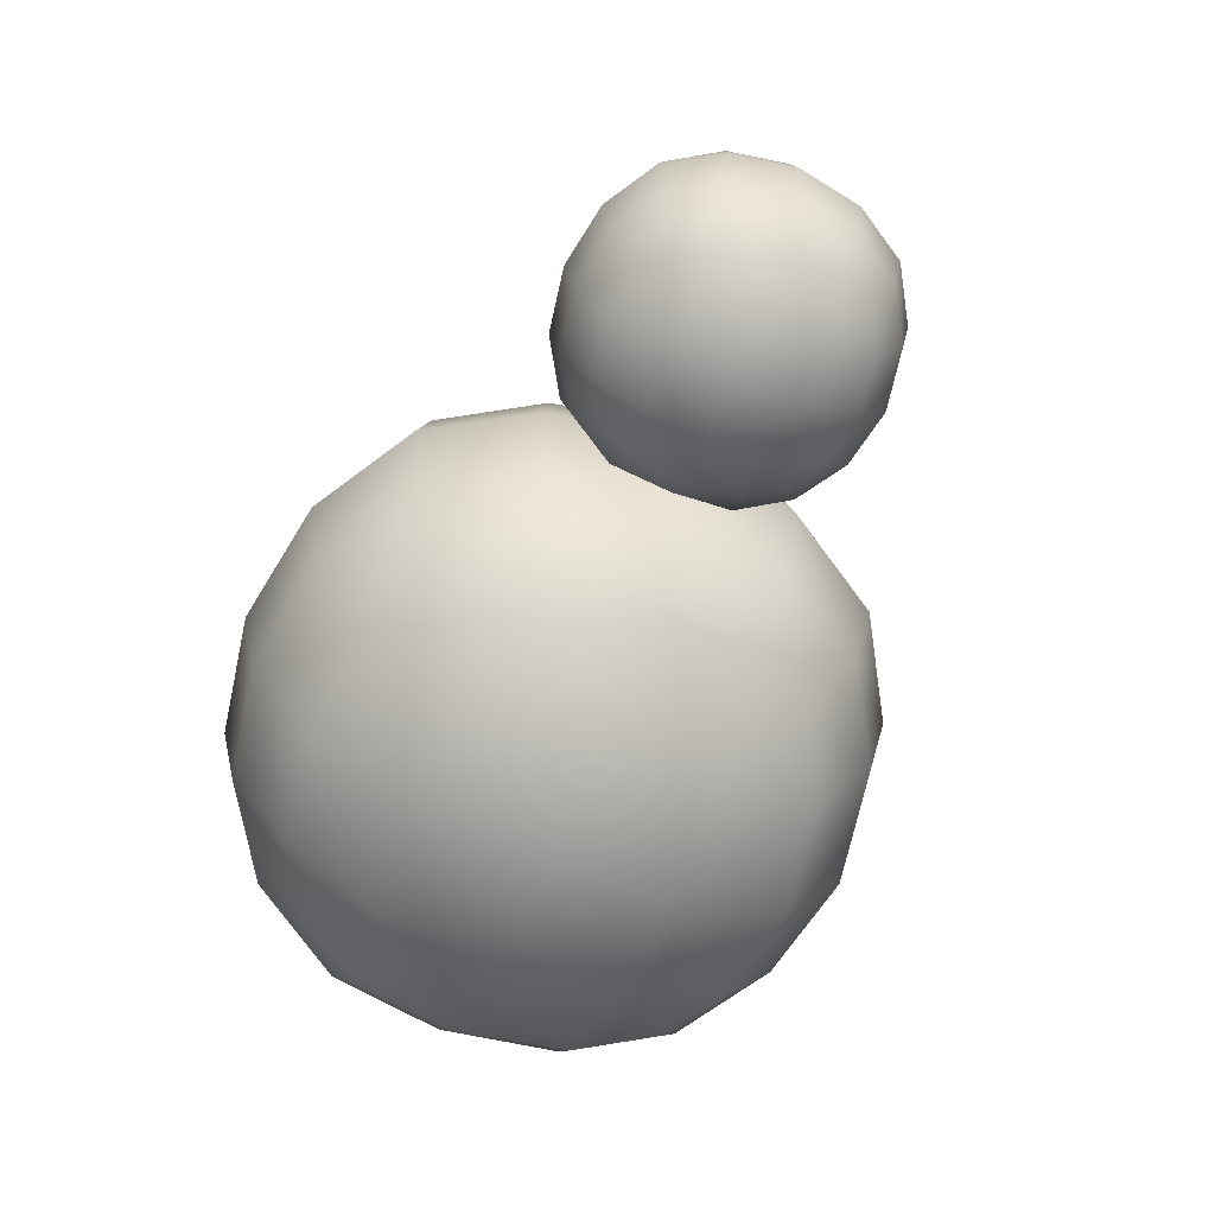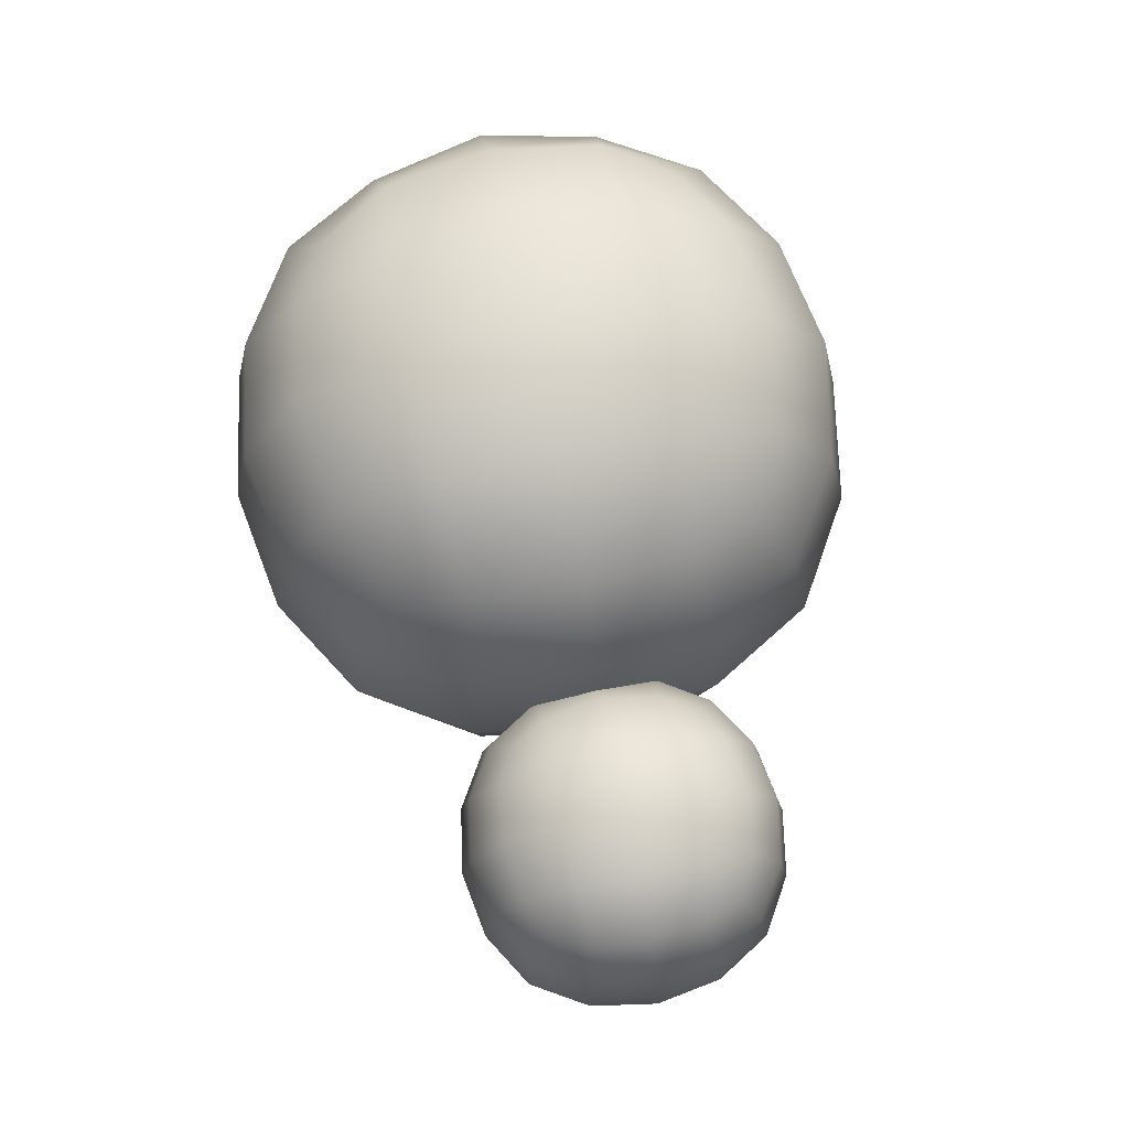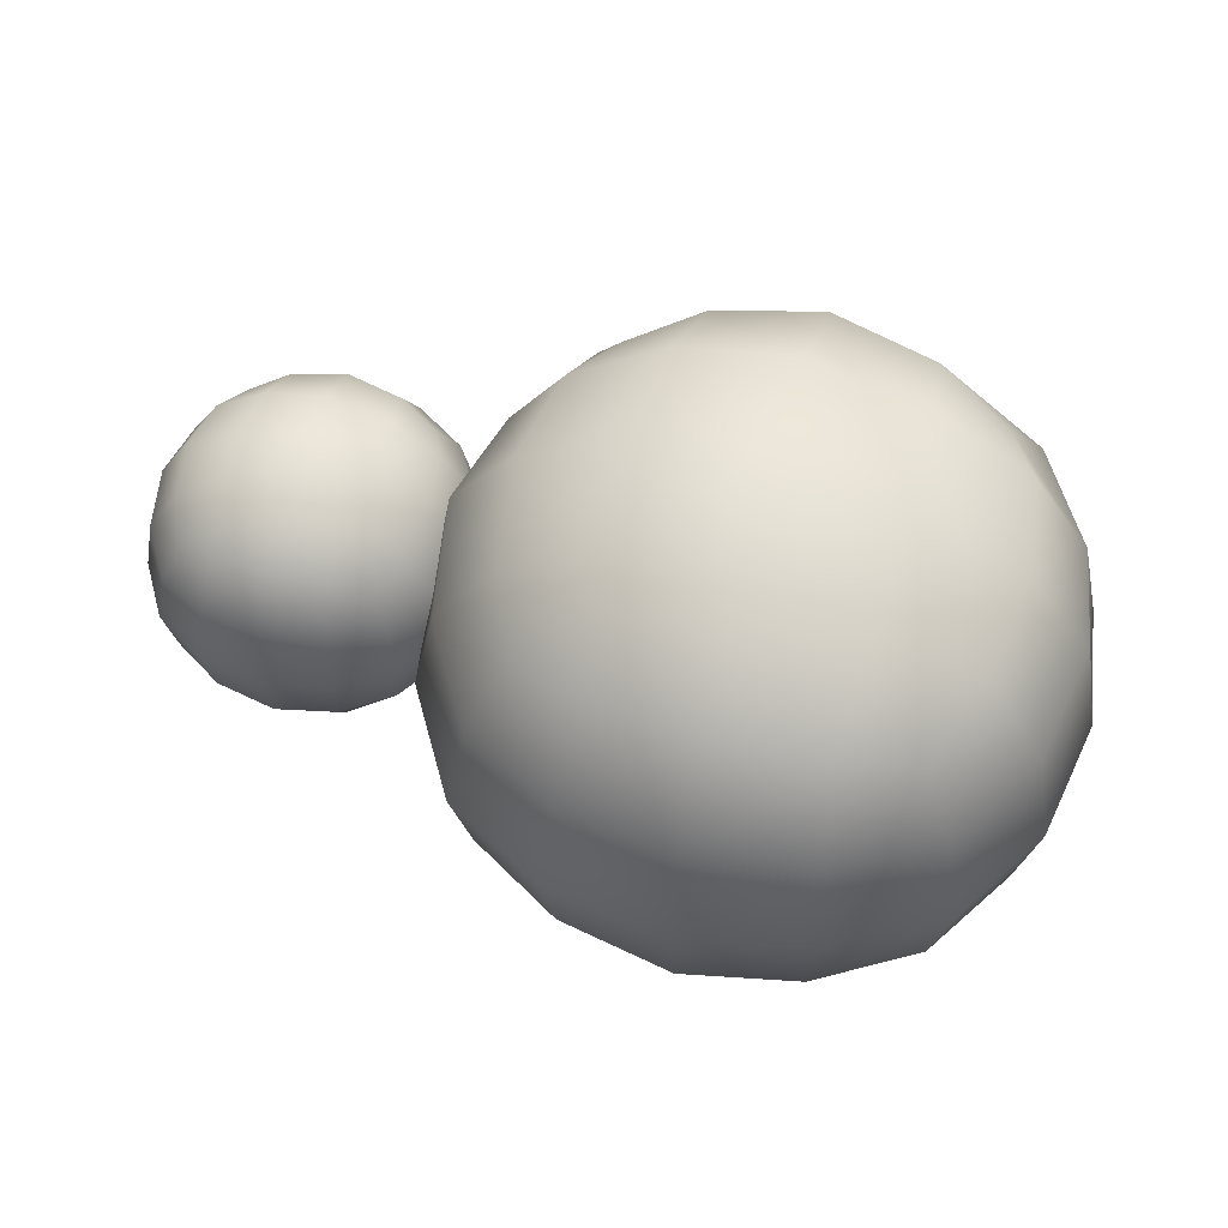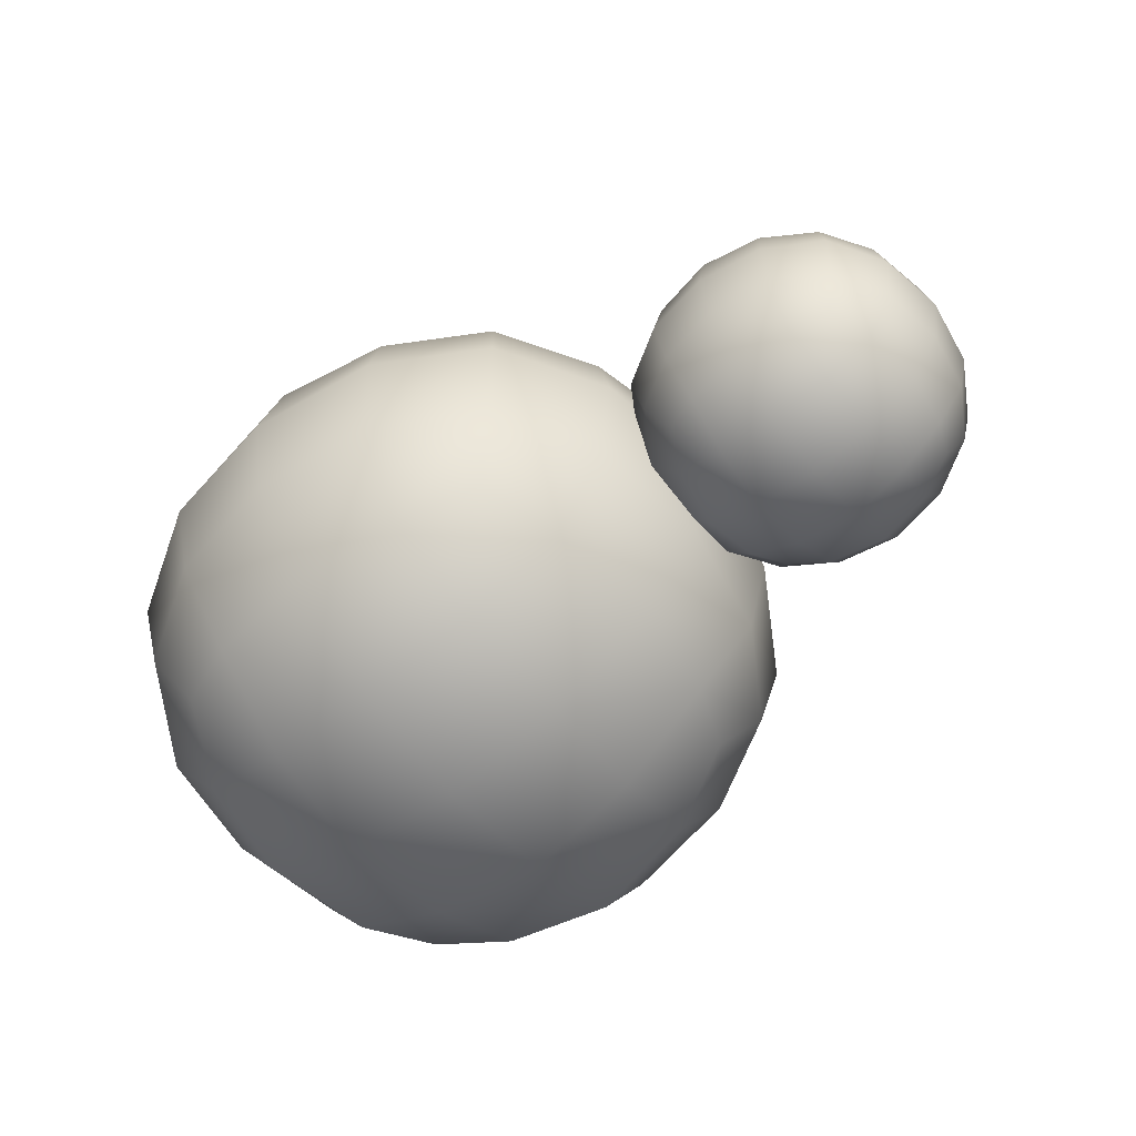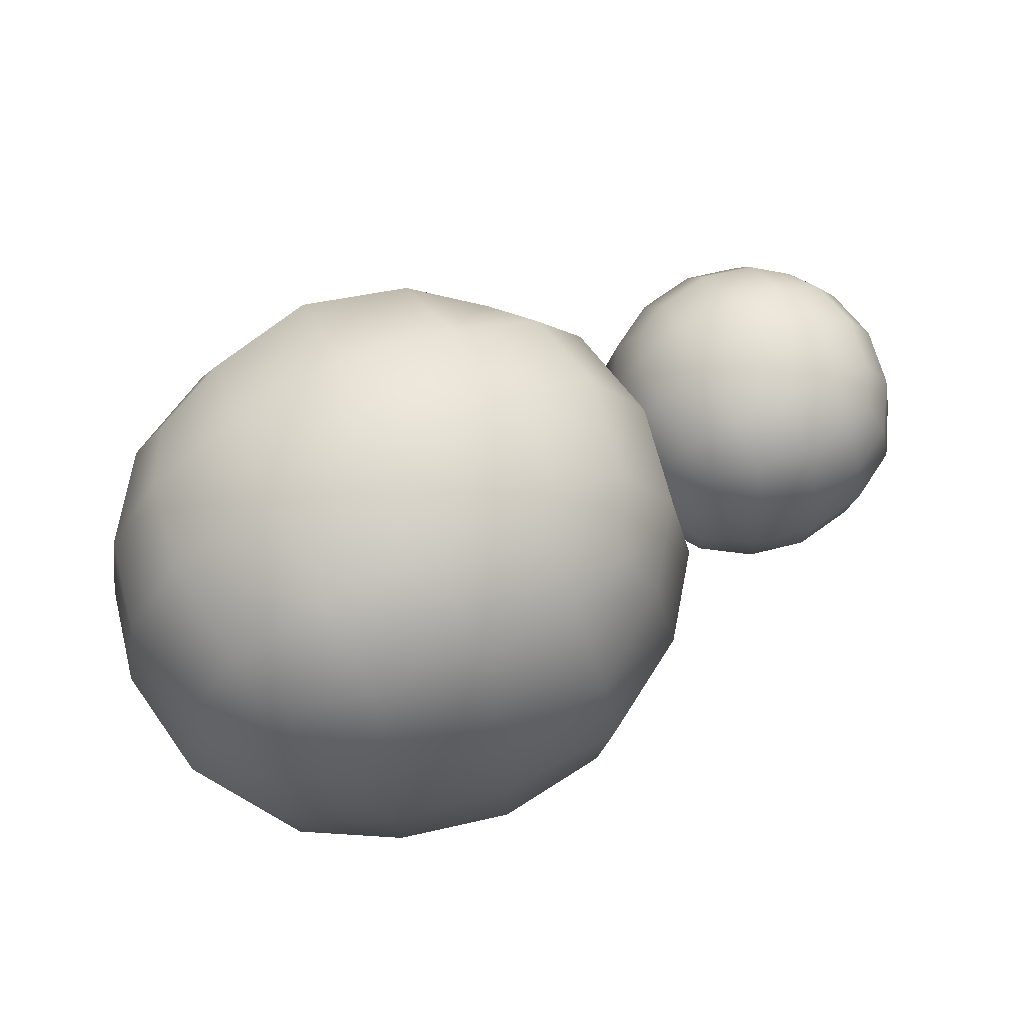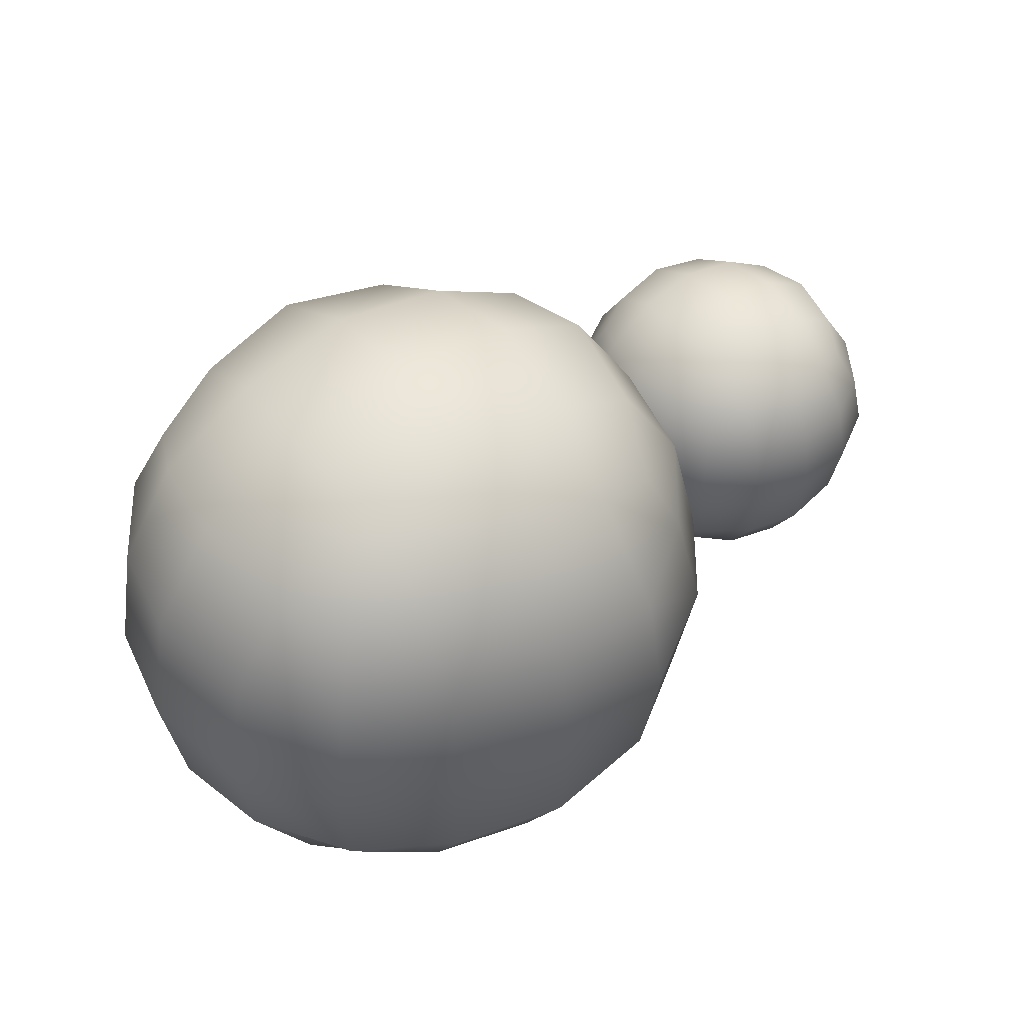
<metadata>
{"format":"obj","ext":"obj","renderer":"f3d","projection":"perspective","resolution":1024,"background":"white","views":[{"elev":-68.0,"azim":67.8,"up":"+Z"},{"elev":72.2,"azim":78.5,"up":"+Z"},{"elev":56.7,"azim":-164.4,"up":"+Z"},{"elev":-62.2,"azim":39.0,"up":"+Z"},{"elev":65.9,"azim":-25.6,"up":"+Y"},{"elev":49.2,"azim":-36.2,"up":"+Y"}]}
</metadata>
<code>
g default
v 0.4599 0.2216 0.2232
v 0.4599 -0.2247 0.2231
v 0.9063 0.2216 0.2231
v 0.9063 -0.2247 0.2231
v 0.9063 0.2216 -0.2232
v 0.9063 -0.2247 -0.2232
v 0.4599 0.2216 -0.2232
v 0.4599 -0.2247 -0.2232
v 0.965 0.2803 -1.4e-05
v 0.6831 -0.2834 -0.2819
v 0.4012 -0.001549 -0.2819
v 0.6831 0.2803 -0.2819
v 0.4012 -0.2834 -1.2e-05
v 0.4012 0.2803 -1e-05
v 0.4012 -0.001551 0.2819
v 0.6831 -0.2834 0.2819
v 0.965 -0.001551 0.2819
v 0.6831 0.2803 0.2819
v 0.965 -0.2834 -1.6e-05
v 0.965 -0.001549 -0.2819
v 0.6831 -0.001551 0.3849
v 1.068 -0.00155 -1.6e-05
v 0.6831 -0.001549 -0.385
v 0.2981 -0.00155 -1e-05
v 0.6831 -0.3865 -1.4e-05
v 0.6831 0.3834 -1.2e-05
v 0.5401 0.1415 0.3347
v 0.5401 -0.1446 0.3347
v 0.8261 -0.1446 0.3347
v 0.8261 0.1415 0.3347
v 1.018 0.1415 0.143
v 1.018 -0.1446 0.143
v 1.018 -0.1446 -0.143
v 1.018 0.1415 -0.143
v 0.8261 0.1415 -0.3348
v 0.8261 -0.1446 -0.3348
v 0.5401 -0.1446 -0.3348
v 0.5401 0.1415 -0.3348
v 0.3484 0.1415 -0.143
v 0.3484 -0.1446 -0.143
v 0.3484 -0.1446 0.143
v 0.3484 0.1415 0.143
v 0.5401 -0.3363 0.143
v 0.5401 -0.3363 -0.143
v 0.8261 -0.3363 -0.143
v 0.8261 -0.3363 0.143
v 0.5401 0.3332 -0.143
v 0.5401 0.3332 0.143
v 0.8261 0.3332 0.143
v 0.8261 0.3332 -0.143
v 0.5294 -0.001551 0.3591
v 0.6831 -0.1552 0.3591
v 0.8368 -0.001551 0.3591
v 0.6831 0.1521 0.3591
v 1.042 -0.001551 0.1537
v 1.042 -0.1552 -1.6e-05
v 1.042 -0.00155 -0.1537
v 1.042 0.1521 -1.5e-05
v 0.8368 -0.001549 -0.3591
v 0.6831 -0.1552 -0.3591
v 0.5294 -0.001549 -0.3591
v 0.6831 0.1521 -0.3591
v 0.324 -0.00155 -0.1537
v 0.324 -0.1552 -1.1e-05
v 0.324 -0.001551 0.1537
v 0.324 0.1521 -1e-05
v 0.5294 -0.3606 -1.3e-05
v 0.6831 -0.3606 -0.1537
v 0.8368 -0.3606 -1.5e-05
v 0.6831 -0.3606 0.1537
v 0.5294 0.3575 -1e-05
v 0.6831 0.3575 0.1537
v 0.8368 0.3575 -1.3e-05
v 0.6831 0.3575 -0.1537
v 0.4206 0.1308 0.2625
v 0.4206 -0.1339 0.2625
v 0.5507 -0.264 0.2625
v 0.8155 -0.264 0.2625
v 0.9456 -0.1339 0.2625
v 0.9456 0.1308 0.2625
v 0.8155 0.2609 0.2625
v 0.5507 0.2609 0.2625
v 0.9456 -0.264 0.1324
v 0.9456 -0.264 -0.1324
v 0.9456 -0.1339 -0.2625
v 0.9456 0.1308 -0.2625
v 0.9456 0.2609 -0.1324
v 0.9456 0.2609 0.1324
v 0.8155 -0.264 -0.2625
v 0.5507 -0.264 -0.2625
v 0.4206 -0.1339 -0.2625
v 0.4206 0.1308 -0.2625
v 0.5507 0.2609 -0.2625
v 0.8155 0.2609 -0.2625
v 0.4206 -0.264 -0.1324
v 0.4206 -0.264 0.1324
v 0.4206 0.2609 0.1324
v 0.4206 0.2609 -0.1324
v 0.08794 0.4369 0.413
v 0.08794 -0.4365 0.4106
v 0.08793 0.4369 -0.3705
v 0.08793 -0.4365 -0.3822
v -0.7855 0.4369 -0.4082
v -0.7855 -0.4365 -0.3822
v -0.7855 0.4369 0.4144
v -0.7855 -0.4365 0.3998
v -0.3488 0.5518 -0.5106
v -0.9003 -0.5514 0.0115
v -0.9003 0.000176 0.4996
v -0.9003 0.5518 0.009996
v -0.3488 -0.5514 0.5222
v -0.3488 0.5518 0.5047
v 0.2028 0.000176 0.5086
v 0.2028 -0.5514 0.02498
v 0.2028 0.000179 -0.4872
v 0.2028 0.5518 -0.01456
v -0.3488 -0.5514 -0.4991
v -0.9003 0.000179 -0.4832
v 0.4045 0.000178 0.01511
v -0.3488 0.00018 -0.6855
v -1.102 0.000178 0.000802
v -0.3488 0.000175 0.6855
v -0.3488 -0.7531 -0.001408
v -0.3488 0.7535 0.009601
v 0.3063 0.2801 0.2618
v 0.3063 -0.2797 0.2561
v 0.3063 -0.2797 -0.2377
v 0.3063 0.2801 -0.2616
v -0.06888 0.2801 -0.5755
v -0.06888 -0.2797 -0.5845
v -0.6287 -0.2797 -0.589
v -0.6287 0.2801 -0.5784
v -1.004 0.2801 -0.2429
v -1.004 -0.2797 -0.2619
v -1.004 -0.2797 0.2517
v -1.004 0.2801 0.2676
v -0.6286 0.2801 0.6055
v -0.6286 -0.2797 0.6064
v -0.06887 -0.2797 0.6321
v -0.06887 0.2801 0.6327
v -0.06888 -0.6549 0.2514
v -0.6286 -0.6549 0.2712
v -0.6286 -0.6549 -0.235
v -0.06888 -0.6549 -0.2294
v -0.6286 0.6552 0.2769
v -0.06888 0.6552 0.2628
v -0.06888 0.6552 -0.2338
v -0.6286 0.6552 -0.2308
v 0.3539 0.000177 0.3063
v 0.3539 -0.3005 0.01943
v 0.3539 0.000178 -0.2525
v 0.3539 0.3009 0.008613
v -0.04804 0.00018 -0.6318
v -0.3488 -0.3005 -0.6279
v -0.6495 0.00018 -0.6179
v -0.3488 0.3009 -0.6231
v -1.051 0.000178 -0.2463
v -1.051 -0.3005 0.005005
v -1.051 0.000177 0.2929
v -1.051 0.3009 0.004287
v -0.6495 0.000176 0.6303
v -0.3488 -0.3005 0.6636
v -0.04803 0.000176 0.6674
v -0.3488 0.3009 0.6553
v -0.3488 -0.7025 0.2711
v -0.6495 -0.7025 0.01257
v -0.3488 -0.7025 -0.2486
v -0.04803 -0.7025 0.01381
v -0.3488 0.7029 0.2875
v -0.04803 0.7029 0.009443
v -0.3488 0.7029 -0.2519
v -0.6495 0.7029 0.02986
v 0.1649 0.2592 0.4546
v 0.1649 -0.2589 0.4818
v 0.1649 -0.5134 0.2567
v 0.1649 -0.5134 -0.2216
v 0.1649 -0.2589 -0.4447
v 0.1649 0.2592 -0.426
v 0.1649 0.5138 -0.2374
v 0.1649 0.5138 0.2315
v -0.08972 -0.5134 -0.4569
v -0.6078 -0.5134 -0.45
v -0.8624 -0.2589 -0.4762
v -0.8624 0.2592 -0.4598
v -0.6078 0.5138 -0.4642
v -0.08972 0.5138 -0.4643
v -0.8624 -0.5134 -0.2247
v -0.8624 -0.5134 0.2608
v -0.8624 -0.2589 0.4819
v -0.8624 0.2592 0.4949
v -0.8624 0.5138 0.2685
v -0.8624 0.5138 -0.2338
v -0.6078 -0.5134 0.4761
v -0.08972 -0.5134 0.4885
v -0.08972 0.5138 0.4732
v -0.6078 0.5138 0.4749
g FoodMediumRLowerLeg
f 1 75 27 82
f 75 15 51 27
f 27 51 21 54
f 82 27 54 18
f 15 76 28 51
f 76 2 77 28
f 28 77 16 52
f 51 28 52 21
f 21 52 29 53
f 52 16 78 29
f 29 78 4 79
f 53 29 79 17
f 18 54 30 81
f 54 21 53 30
f 30 53 17 80
f 81 30 80 3
f 3 80 31 88
f 80 17 55 31
f 31 55 22 58
f 88 31 58 9
f 17 79 32 55
f 79 4 83 32
f 32 83 19 56
f 55 32 56 22
f 22 56 33 57
f 56 19 84 33
f 33 84 6 85
f 57 33 85 20
f 9 58 34 87
f 58 22 57 34
f 34 57 20 86
f 87 34 86 5
f 5 86 35 94
f 86 20 59 35
f 35 59 23 62
f 94 35 62 12
f 20 85 36 59
f 85 6 89 36
f 36 89 10 60
f 59 36 60 23
f 23 60 37 61
f 60 10 90 37
f 37 90 8 91
f 61 37 91 11
f 12 62 38 93
f 62 23 61 38
f 38 61 11 92
f 93 38 92 7
f 7 92 39 98
f 92 11 63 39
f 39 63 24 66
f 98 39 66 14
f 11 91 40 63
f 91 8 95 40
f 40 95 13 64
f 63 40 64 24
f 24 64 41 65
f 64 13 96 41
f 41 96 2 76
f 65 41 76 15
f 14 66 42 97
f 66 24 65 42
f 42 65 15 75
f 97 42 75 1
f 2 96 43 77
f 96 13 67 43
f 43 67 25 70
f 77 43 70 16
f 13 95 44 67
f 95 8 90 44
f 44 90 10 68
f 67 44 68 25
f 25 68 45 69
f 68 10 89 45
f 45 89 6 84
f 69 45 84 19
f 16 70 46 78
f 70 25 69 46
f 46 69 19 83
f 78 46 83 4
f 7 98 47 93
f 98 14 71 47
f 47 71 26 74
f 93 47 74 12
f 14 97 48 71
f 97 1 82 48
f 48 82 18 72
f 71 48 72 26
f 26 72 49 73
f 72 18 81 49
f 49 81 3 88
f 73 49 88 9
f 12 74 50 94
f 74 26 73 50
f 50 73 9 87
f 94 50 87 5
f 99 173 125 180
f 173 113 149 125
f 125 149 119 152
f 180 125 152 116
f 113 174 126 149
f 174 100 175 126
f 126 175 114 150
f 149 126 150 119
f 119 150 127 151
f 150 114 176 127
f 127 176 102 177
f 151 127 177 115
f 116 152 128 179
f 152 119 151 128
f 128 151 115 178
f 179 128 178 101
f 101 178 129 186
f 178 115 153 129
f 129 153 120 156
f 186 129 156 107
f 115 177 130 153
f 177 102 181 130
f 130 181 117 154
f 153 130 154 120
f 120 154 131 155
f 154 117 182 131
f 131 182 104 183
f 155 131 183 118
f 107 156 132 185
f 156 120 155 132
f 132 155 118 184
f 185 132 184 103
f 103 184 133 192
f 184 118 157 133
f 133 157 121 160
f 192 133 160 110
f 118 183 134 157
f 183 104 187 134
f 134 187 108 158
f 157 134 158 121
f 121 158 135 159
f 158 108 188 135
f 135 188 106 189
f 159 135 189 109
f 110 160 136 191
f 160 121 159 136
f 136 159 109 190
f 191 136 190 105
f 105 190 137 196
f 190 109 161 137
f 137 161 122 164
f 196 137 164 112
f 109 189 138 161
f 189 106 193 138
f 138 193 111 162
f 161 138 162 122
f 122 162 139 163
f 162 111 194 139
f 139 194 100 174
f 163 139 174 113
f 112 164 140 195
f 164 122 163 140
f 140 163 113 173
f 195 140 173 99
f 100 194 141 175
f 194 111 165 141
f 141 165 123 168
f 175 141 168 114
f 111 193 142 165
f 193 106 188 142
f 142 188 108 166
f 165 142 166 123
f 123 166 143 167
f 166 108 187 143
f 143 187 104 182
f 167 143 182 117
f 114 168 144 176
f 168 123 167 144
f 144 167 117 181
f 176 144 181 102
f 105 196 145 191
f 196 112 169 145
f 145 169 124 172
f 191 145 172 110
f 112 195 146 169
f 195 99 180 146
f 146 180 116 170
f 169 146 170 124
f 124 170 147 171
f 170 116 179 147
f 147 179 101 186
f 171 147 186 107
f 110 172 148 192
f 172 124 171 148
f 148 171 107 185
f 192 148 185 103

</code>
